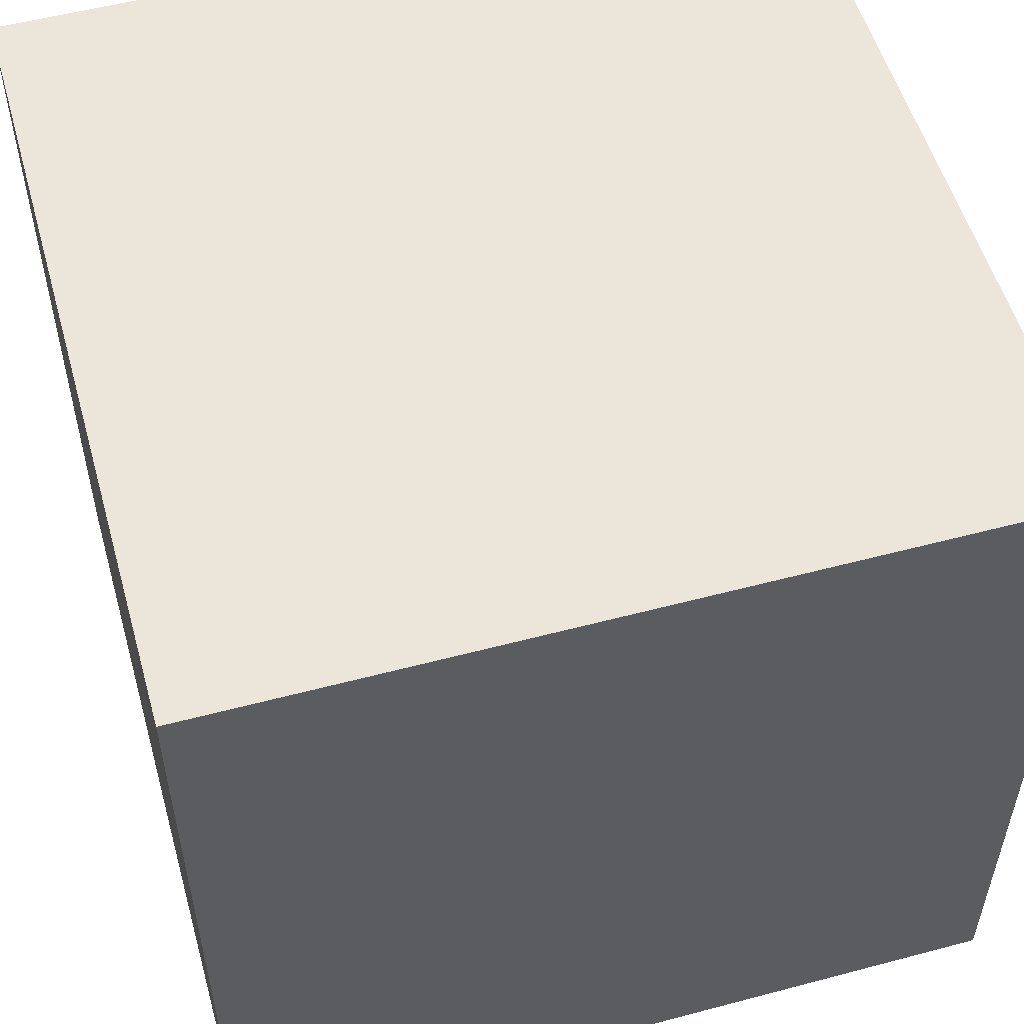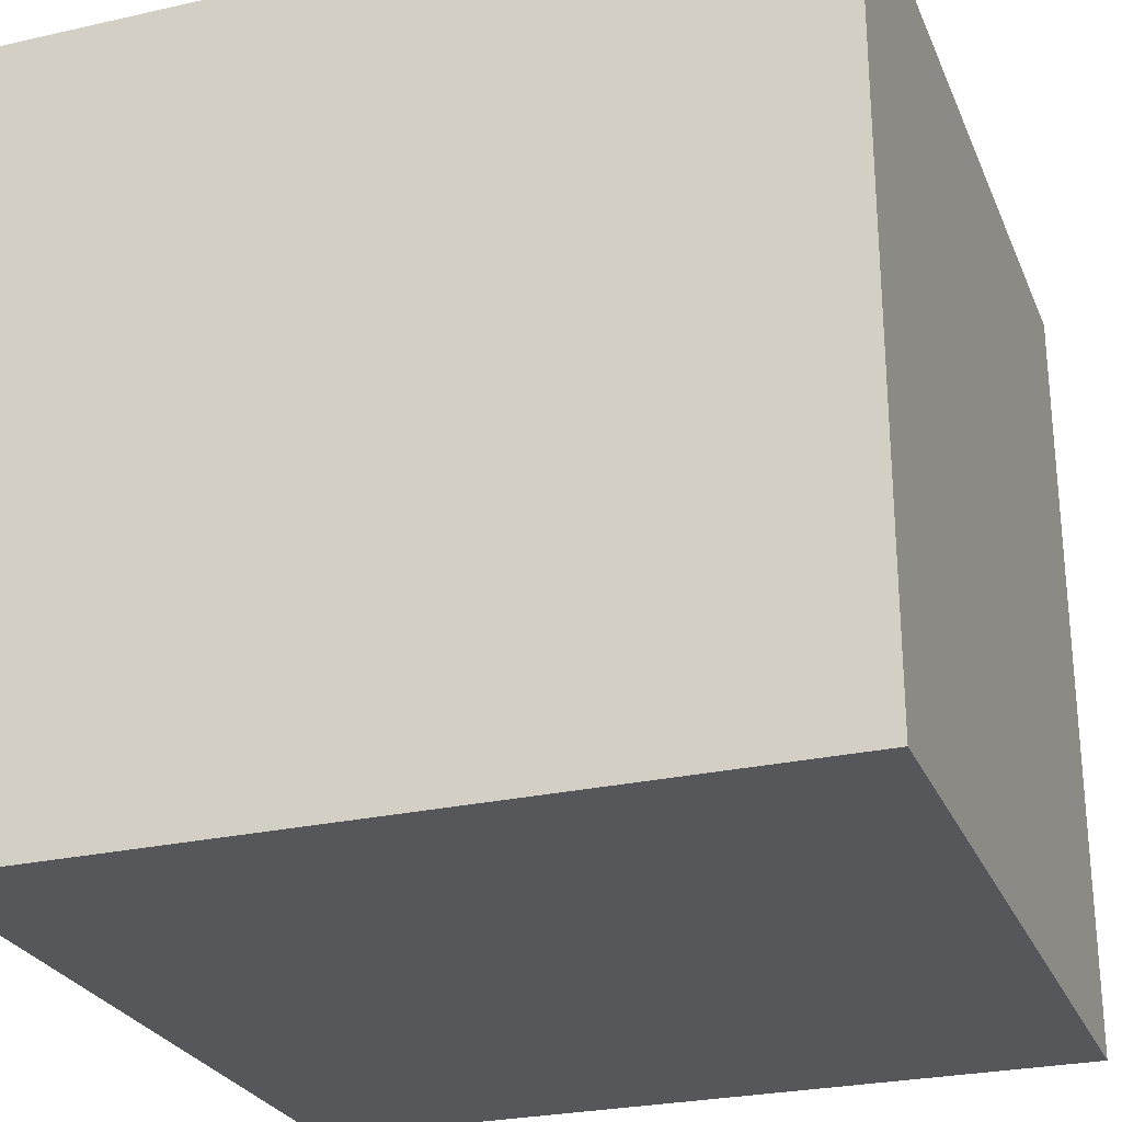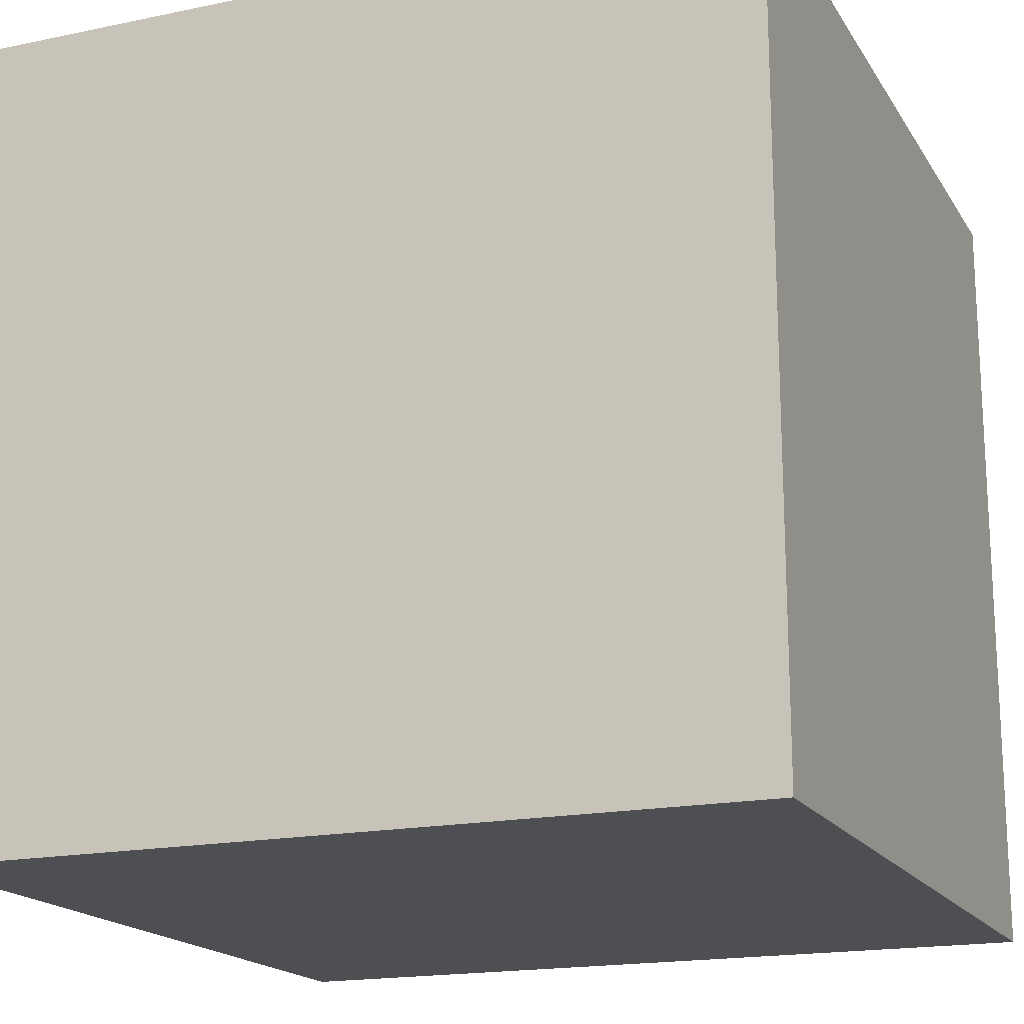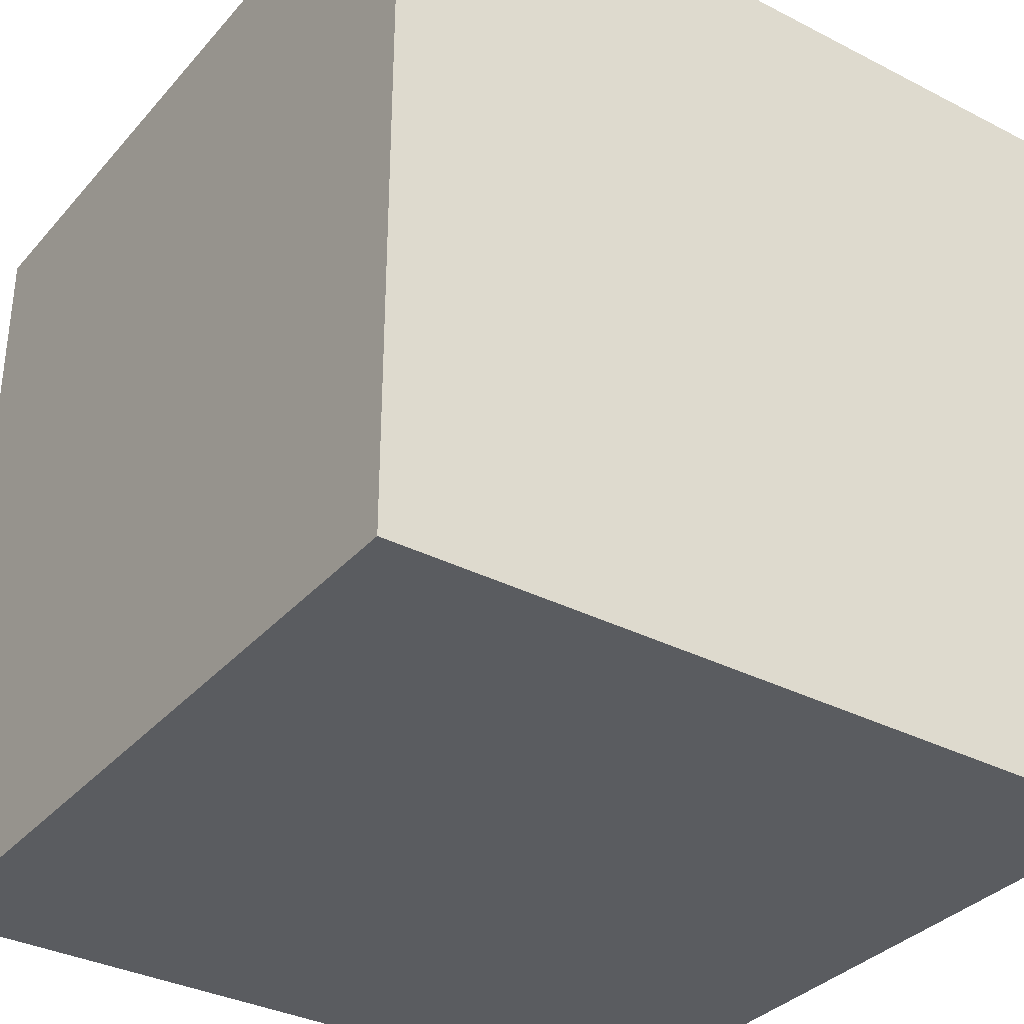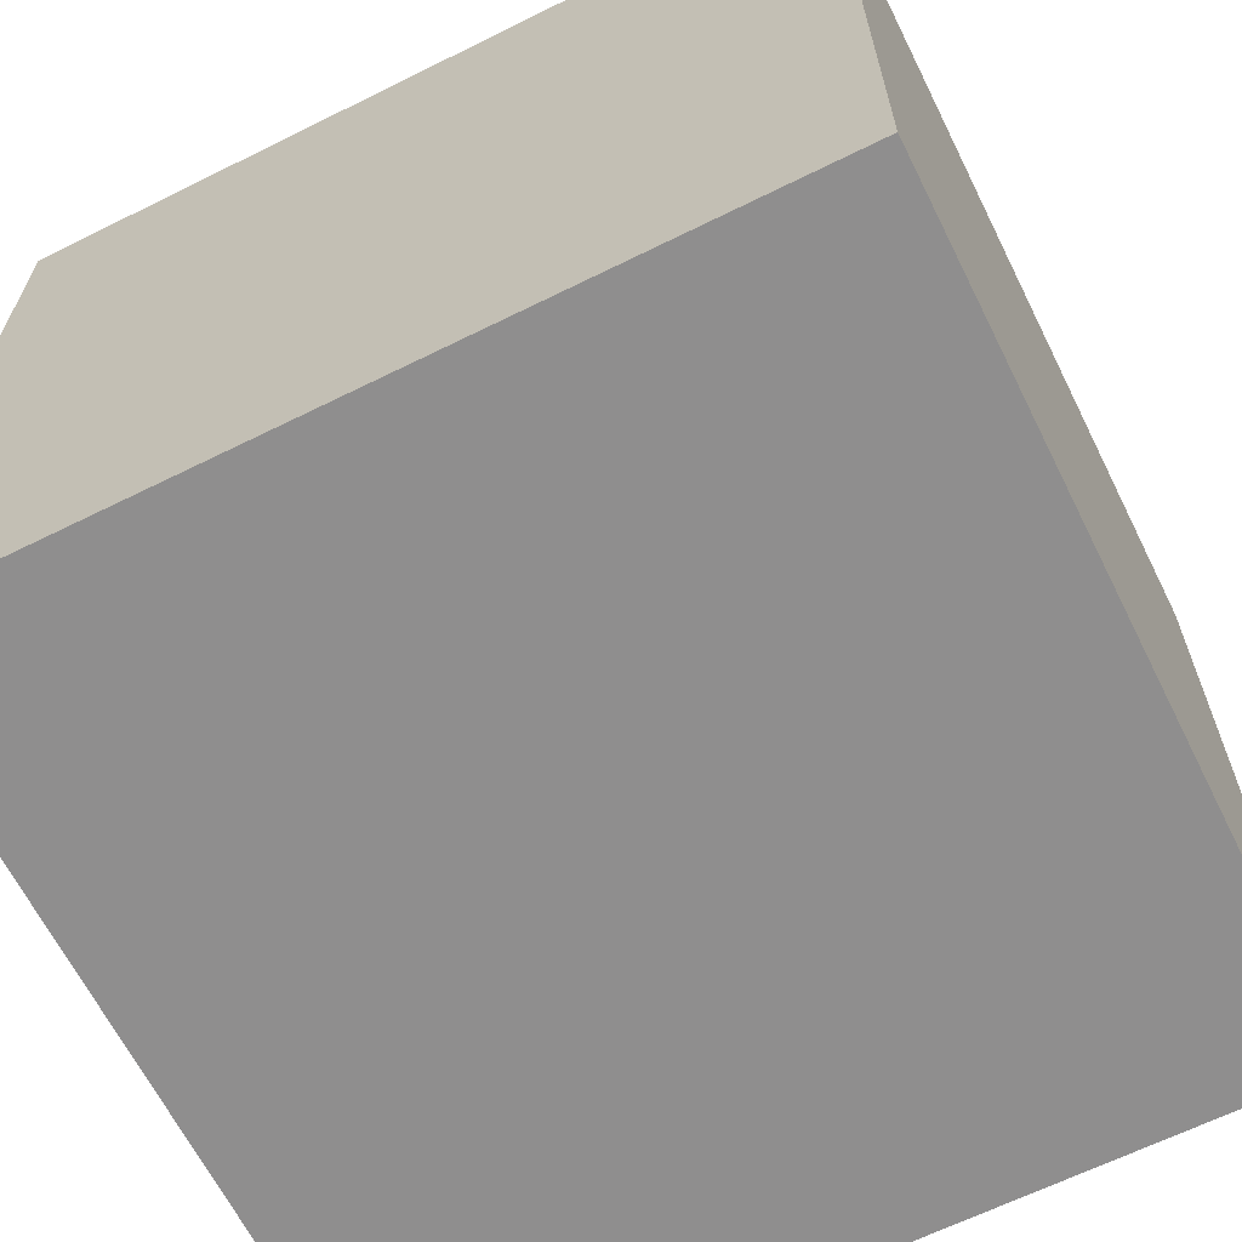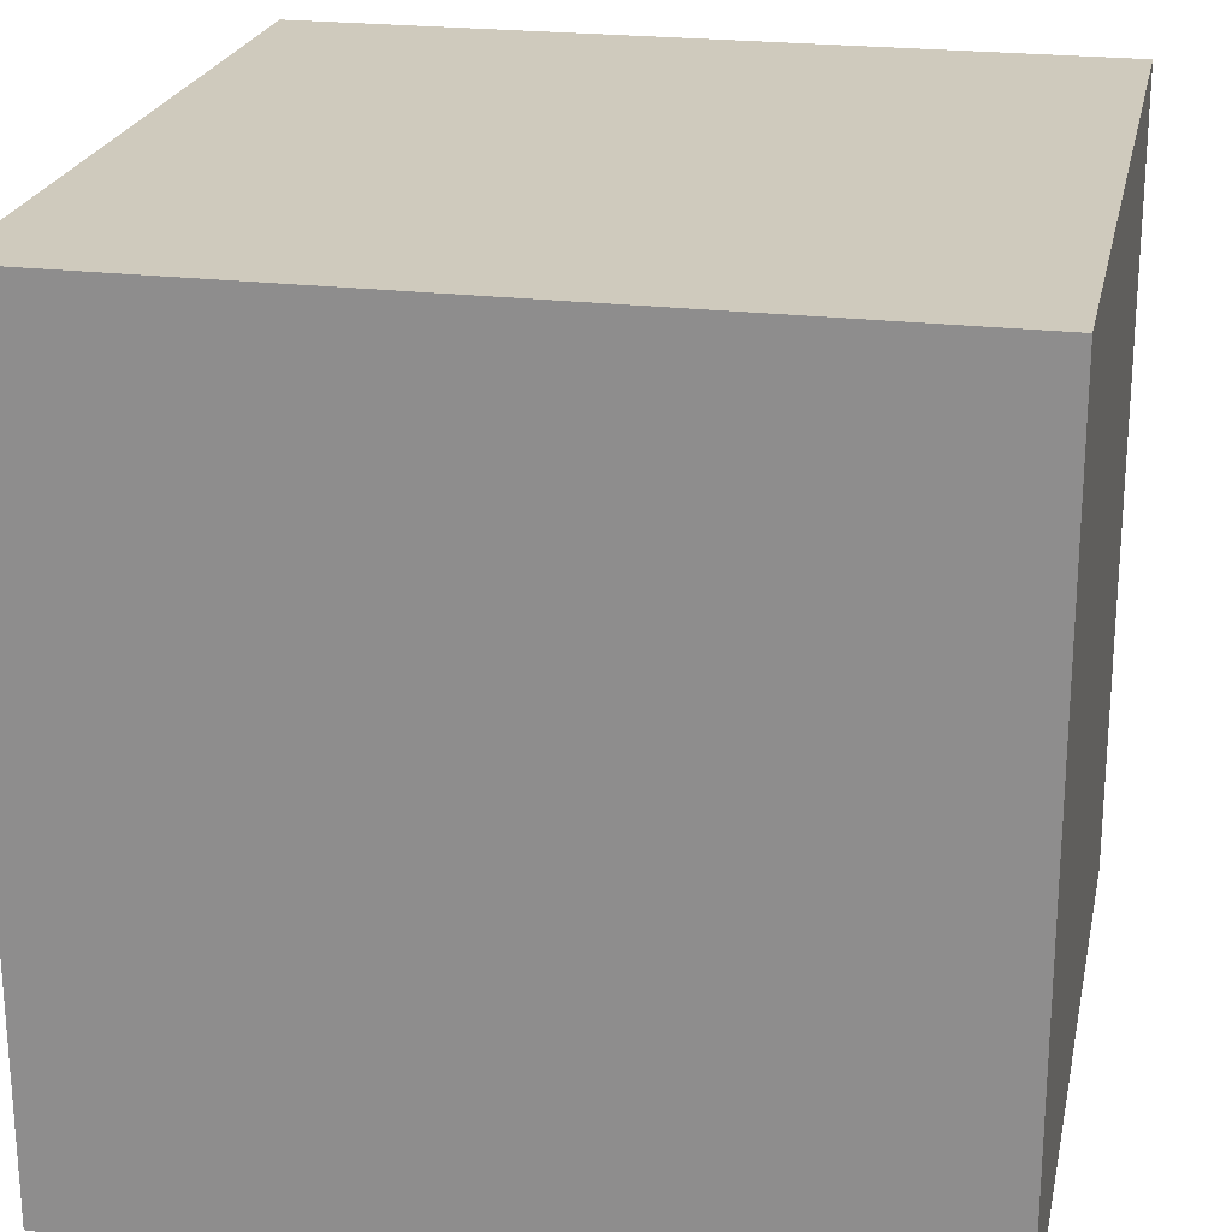
<metadata>
{"format":"obj","ext":"obj","renderer":"f3d","projection":"perspective","resolution":1024,"background":"white","views":[{"elev":54.3,"azim":164.3,"up":"+Z"},{"elev":-26.5,"azim":-70.5,"up":"+Y"},{"elev":-17.8,"azim":-67.7,"up":"+Y"},{"elev":-34.2,"azim":145.3,"up":"+Y"},{"elev":-65.0,"azim":-63.5,"up":"+Z"},{"elev":22.9,"azim":101.6,"up":"+Z"}]}
</metadata>
<code>
v 0 0 0
v 0 0 1
v 0 1 0
v 0 1 1
v 1 0 0
v 1 0 1
v 1 1 0
v 1 1 1
f 1 7 5
f 1 3 7
f 1 4 3
f 1 2 4
f 3 8 7
f 3 4 8
f 5 7 8
f 5 8 6
f 1 5 6
f 1 6 2
f 2 6 8
f 2 8 4

</code>
